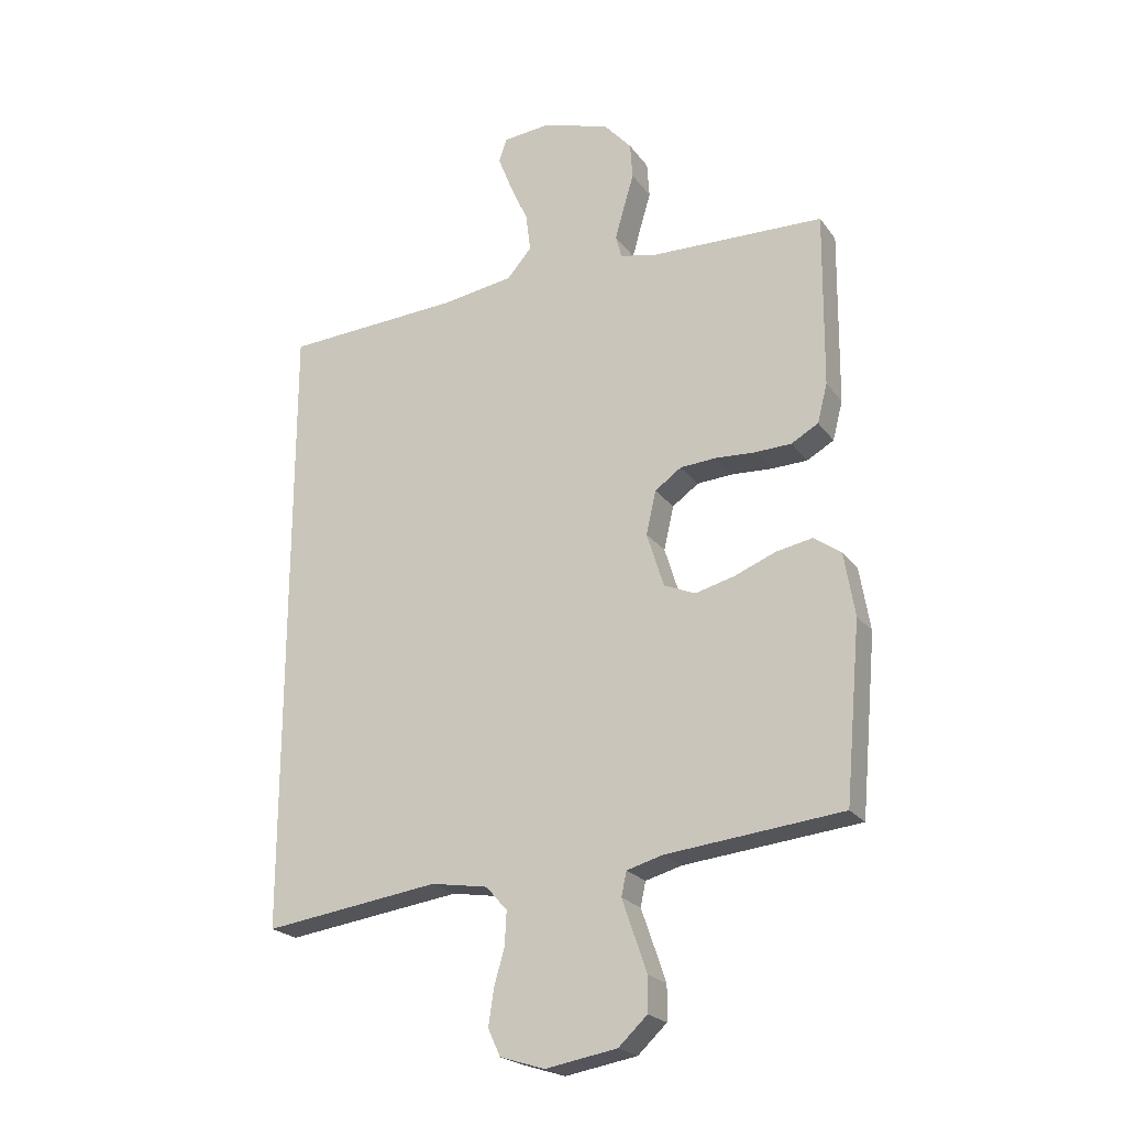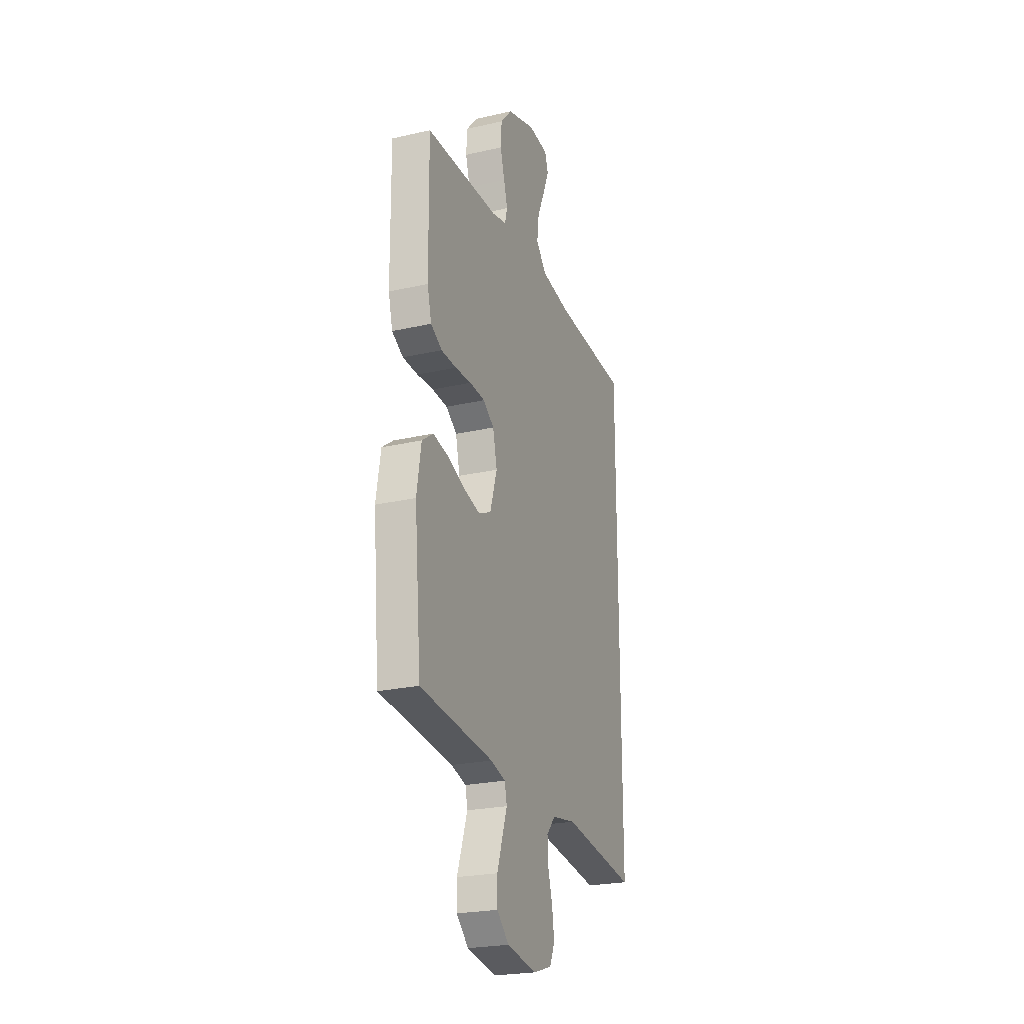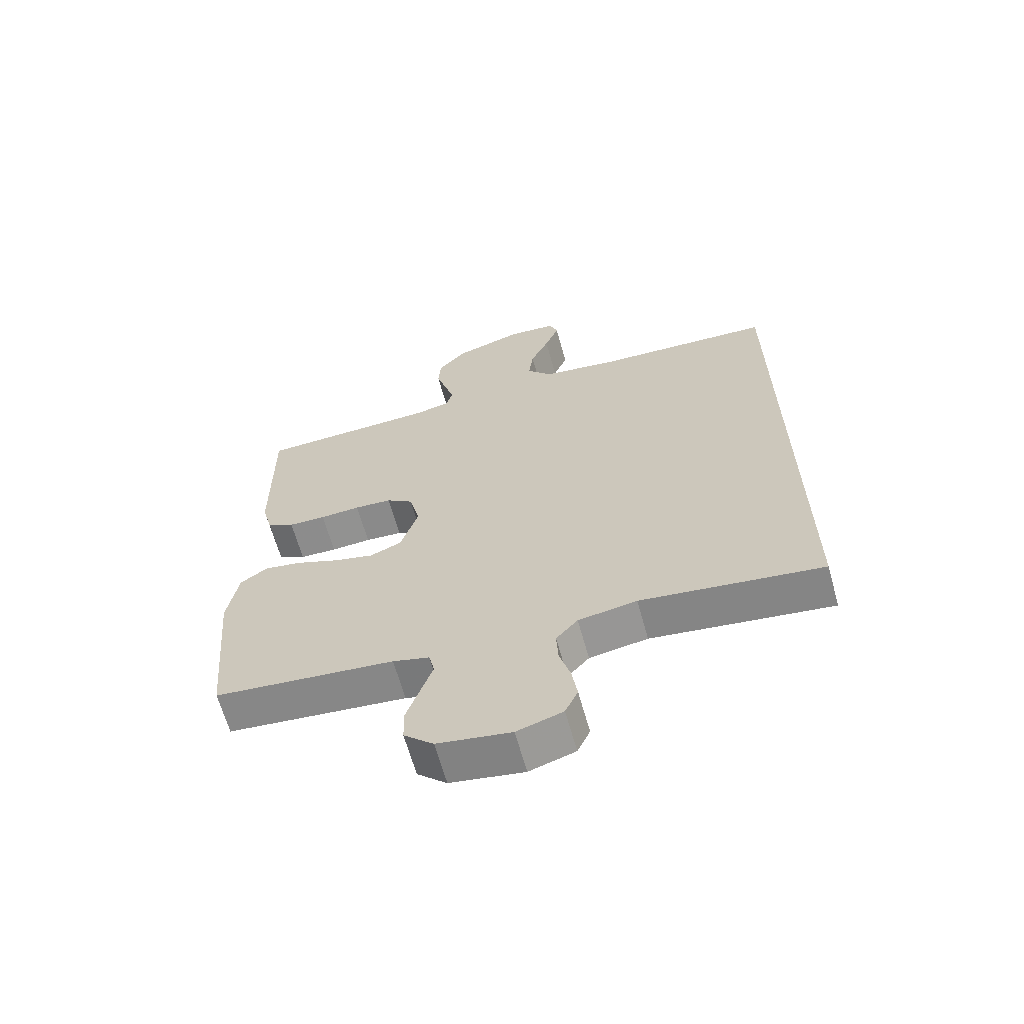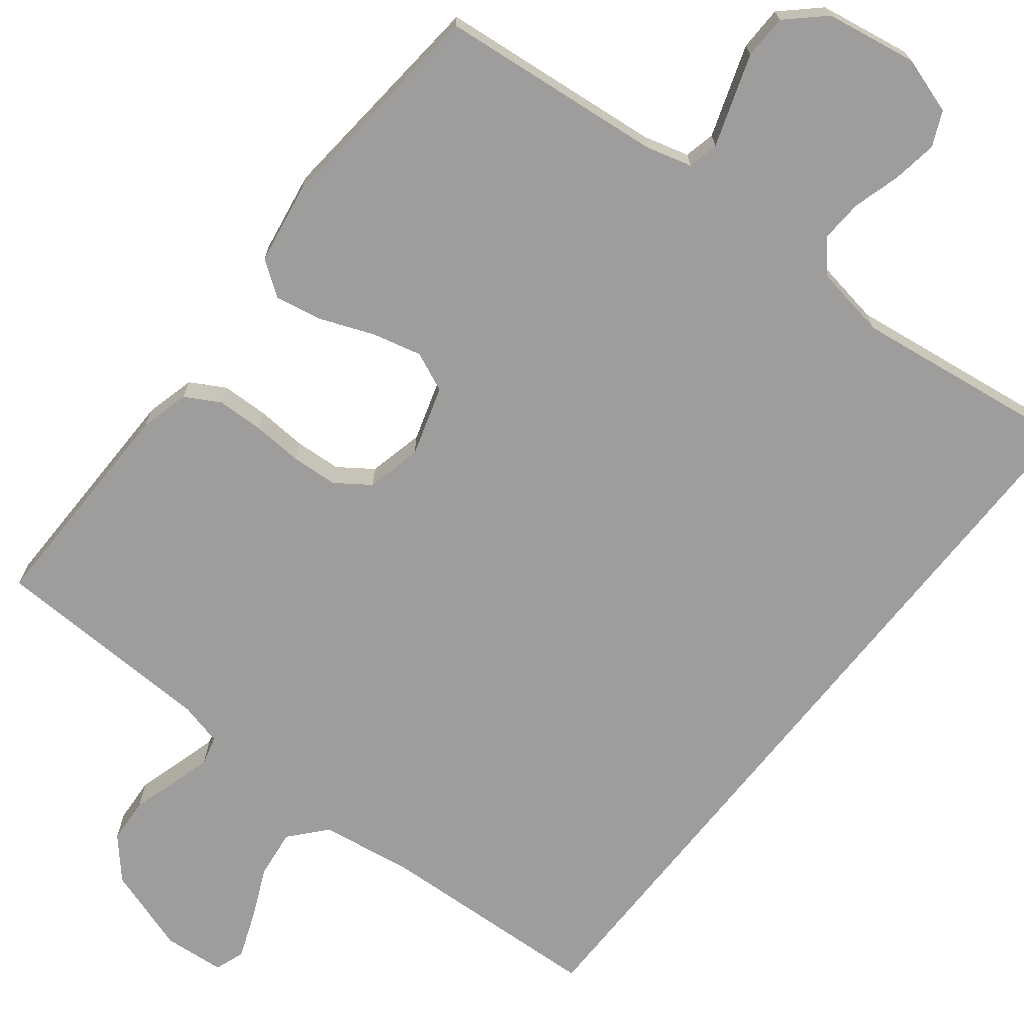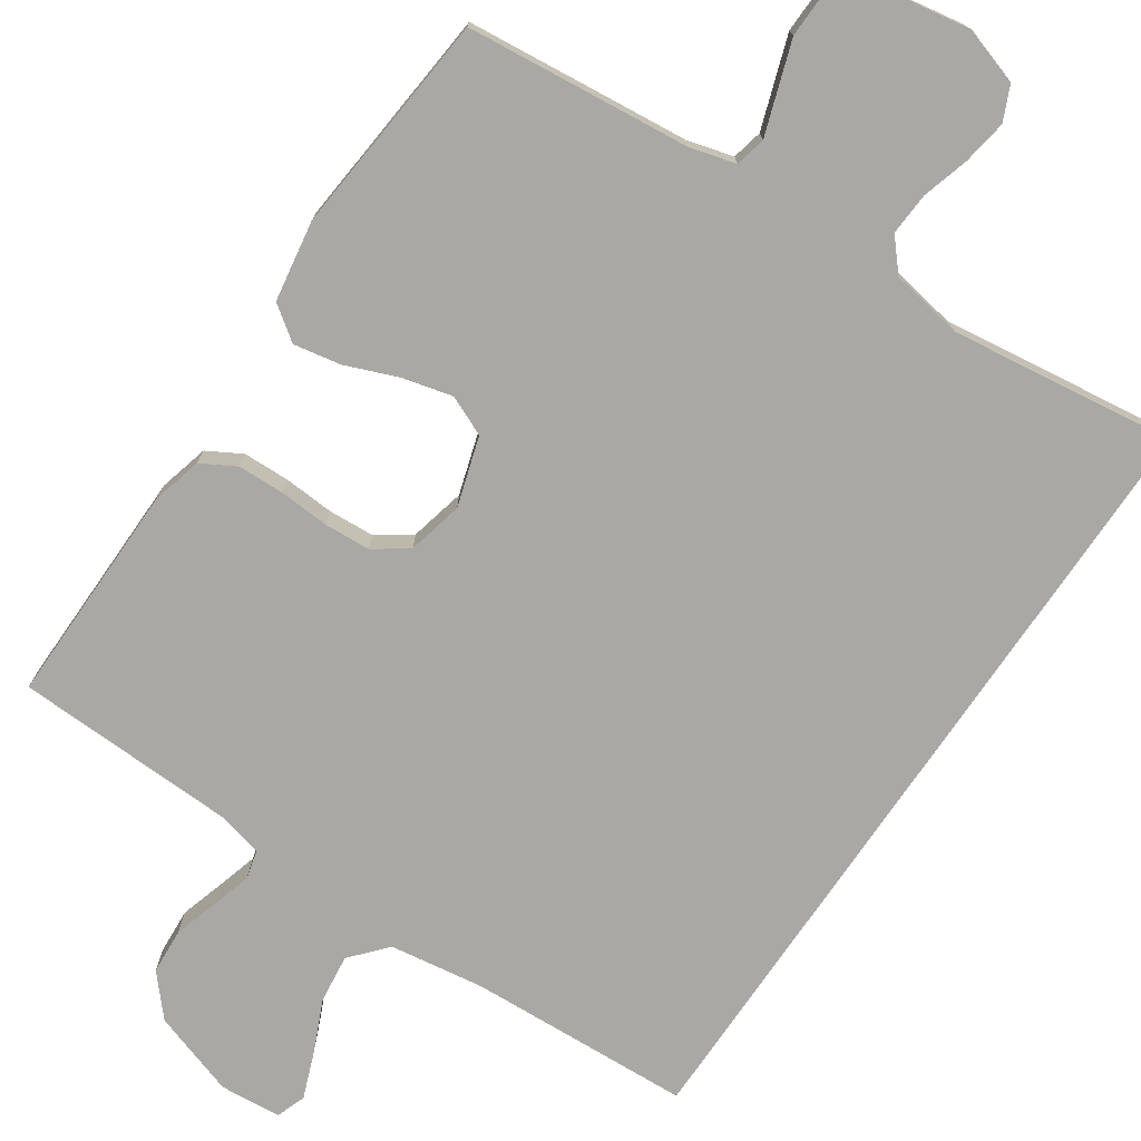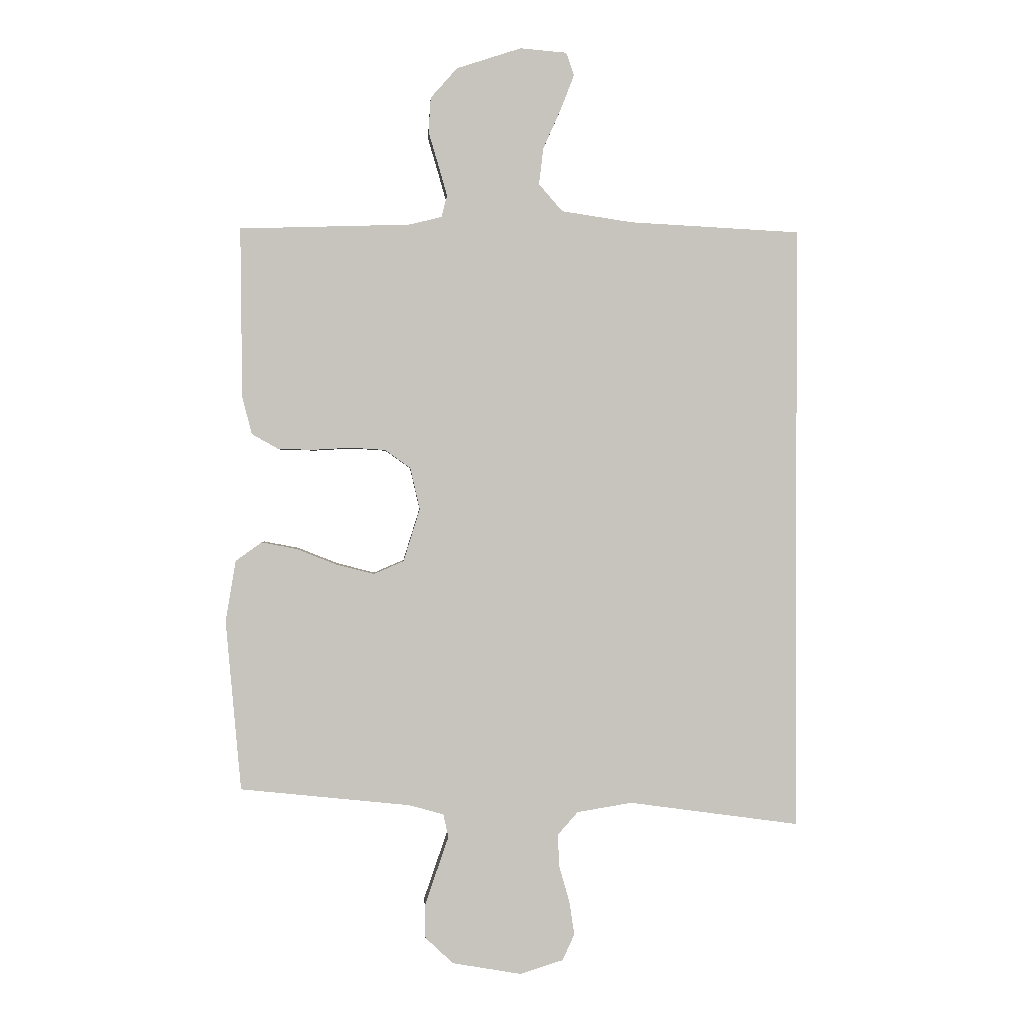
<metadata>
{"format":"obj","ext":"obj","renderer":"f3d","projection":"perspective","resolution":1024,"background":"white","views":[{"elev":-22.4,"azim":26.5,"up":"+Z"},{"elev":-23.9,"azim":110.8,"up":"+Z"},{"elev":-65.0,"azim":-164.4,"up":"+Z"},{"elev":-70.6,"azim":141.6,"up":"+Y"},{"elev":-74.9,"azim":145.7,"up":"+Y"},{"elev":0.6,"azim":176.8,"up":"+Z"}]}
</metadata>
<code>
v -0.5 0.07 -0.571
v -0.5 0.07 0.5
v -0.2 0.07 0.516
v -0.075 0.07 0.535
v -0.033 0.07 0.583
v -0.041 0.07 0.648
v -0.072 0.07 0.717
v -0.096 0.07 0.779
v -0.082 0.07 0.819
v 0 0.07 0.826
v 0.114 0.07 0.789
v 0.161 0.07 0.736
v 0.165 0.07 0.675
v 0.147 0.07 0.614
v 0.132 0.07 0.561
v 0.142 0.07 0.523
v 0.2 0.07 0.509
v 0.5 0.07 0.5
v 0.497 0.07 0.2
v 0.48 0.07 0.134
v 0.434 0.07 0.108
v 0.372 0.07 0.106
v 0.305 0.07 0.11
v 0.243 0.07 0.106
v 0.198 0.07 0.074
v 0.181 0.07 0
v 0.21 0.07 -0.093
v 0.263 0.07 -0.116
v 0.33 0.07 -0.099
v 0.4 0.07 -0.071
v 0.463 0.07 -0.059
v 0.509 0.07 -0.092
v 0.527 0.07 -0.2
v 0.5 0.07 -0.5
v 0.2 0.07 -0.531
v 0.139 0.07 -0.548
v 0.13 0.07 -0.589
v 0.15 0.07 -0.647
v 0.172 0.07 -0.711
v 0.171 0.07 -0.77
v 0.122 0.07 -0.816
v 0 0.07 -0.837
v -0.076 0.07 -0.813
v -0.097 0.07 -0.767
v -0.088 0.07 -0.707
v -0.07 0.07 -0.644
v -0.067 0.07 -0.587
v -0.103 0.07 -0.546
v -0.2 0.07 -0.53
v -0.5 0 -0.571
v -0.5 0 0.5
v -0.2 0 0.516
v -0.075 0 0.535
v -0.033 0 0.583
v -0.041 0 0.648
v -0.072 0 0.717
v -0.096 0 0.779
v -0.082 0 0.819
v 0 0 0.826
v 0.114 0 0.789
v 0.161 0 0.736
v 0.165 0 0.675
v 0.147 0 0.614
v 0.132 0 0.561
v 0.142 0 0.523
v 0.2 0 0.509
v 0.5 0 0.5
v 0.497 0 0.2
v 0.48 0 0.134
v 0.434 0 0.108
v 0.372 0 0.106
v 0.305 0 0.11
v 0.243 0 0.106
v 0.198 0 0.074
v 0.181 0 0
v 0.21 0 -0.093
v 0.263 0 -0.116
v 0.33 0 -0.099
v 0.4 0 -0.071
v 0.463 0 -0.059
v 0.509 0 -0.092
v 0.527 0 -0.2
v 0.5 0 -0.5
v 0.2 0 -0.531
v 0.139 0 -0.548
v 0.13 0 -0.589
v 0.15 0 -0.647
v 0.172 0 -0.711
v 0.171 0 -0.77
v 0.122 0 -0.816
v 0 0 -0.837
v -0.076 0 -0.813
v -0.097 0 -0.767
v -0.088 0 -0.707
v -0.07 0 -0.644
v -0.067 0 -0.587
v -0.103 0 -0.546
v -0.2 0 -0.53
f 43 44 45 46
f 43 46 47
f 42 43 47
f 41 42 47
f 40 41 47
f 37 38 39 40
f 37 40 47 48
f 32 33 34 35
f 32 35 36
f 29 30 31 32
f 28 29 32 36
f 27 28 36
f 26 27 36 37
f 20 21 22 23
f 20 23 24
f 17 18 19 20
f 16 17 20 24
f 15 16 24 25
f 11 12 13 14
f 11 14 15
f 10 11 15
f 6 7 8 9
f 6 9 10 15
f 49 1 2 3
f 48 49 3 4
f 26 37 48 4
f 5 6 15 25
f 4 5 25 26
f 95 94 93 92
f 96 95 92
f 96 92 91
f 96 91 90
f 96 90 89
f 89 88 87 86
f 97 96 89 86
f 84 83 82 81
f 85 84 81
f 81 80 79 78
f 85 81 78 77
f 85 77 76
f 86 85 76 75
f 72 71 70 69
f 73 72 69
f 69 68 67 66
f 73 69 66 65
f 74 73 65 64
f 63 62 61 60
f 64 63 60
f 64 60 59
f 58 57 56 55
f 64 59 58 55
f 52 51 50 98
f 53 52 98 97
f 53 97 86 75
f 74 64 55 54
f 75 74 54 53
f 1 50 51 2
f 2 51 52 3
f 3 52 53 4
f 4 53 54 5
f 5 54 55 6
f 6 55 56 7
f 7 56 57 8
f 8 57 58 9
f 9 58 59 10
f 10 59 60 11
f 11 60 61 12
f 12 61 62 13
f 13 62 63 14
f 14 63 64 15
f 15 64 65 16
f 16 65 66 17
f 17 66 67 18
f 18 67 68 19
f 19 68 69 20
f 20 69 70 21
f 21 70 71 22
f 22 71 72 23
f 23 72 73 24
f 24 73 74 25
f 25 74 75 26
f 26 75 76 27
f 27 76 77 28
f 28 77 78 29
f 29 78 79 30
f 30 79 80 31
f 31 80 81 32
f 32 81 82 33
f 33 82 83 34
f 34 83 84 35
f 35 84 85 36
f 36 85 86 37
f 37 86 87 38
f 38 87 88 39
f 39 88 89 40
f 40 89 90 41
f 41 90 91 42
f 42 91 92 43
f 43 92 93 44
f 44 93 94 45
f 45 94 95 46
f 46 95 96 47
f 47 96 97 48
f 48 97 98 49
f 49 98 50 1

</code>
